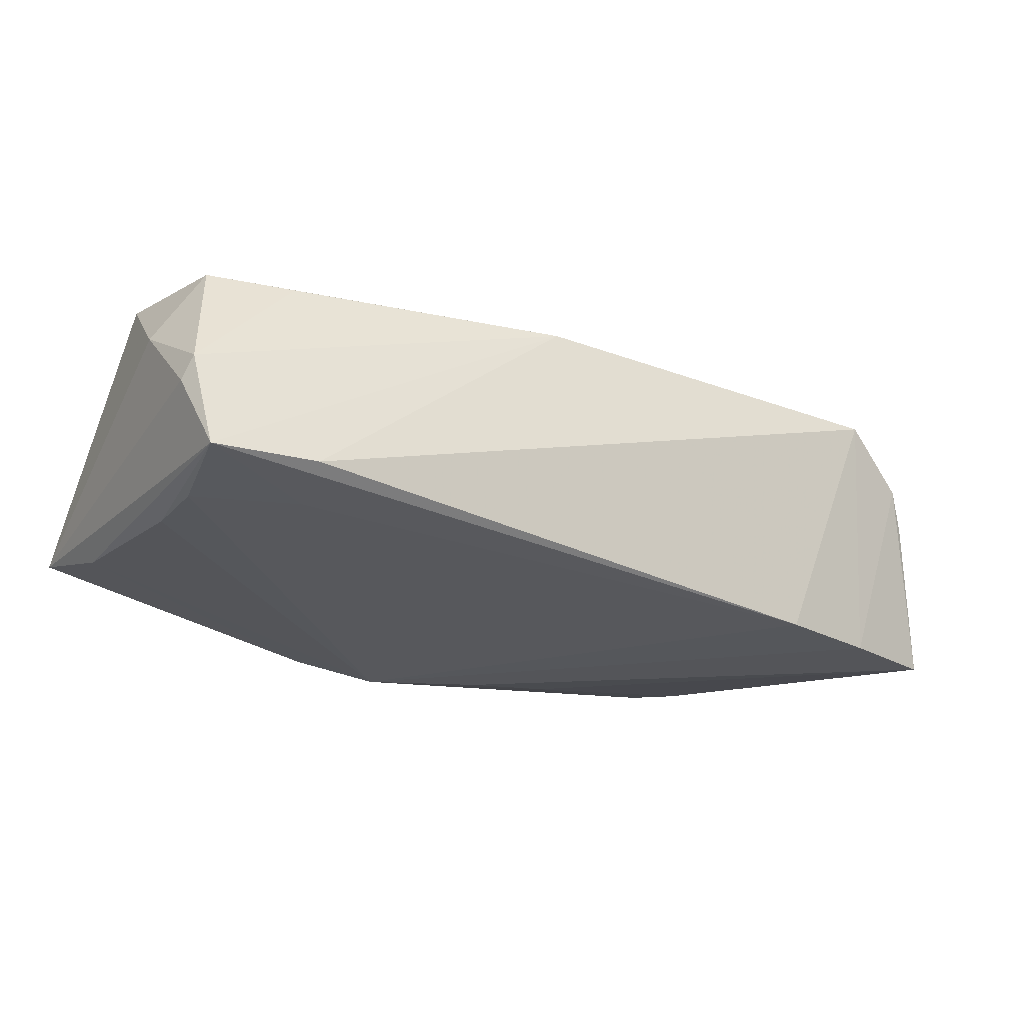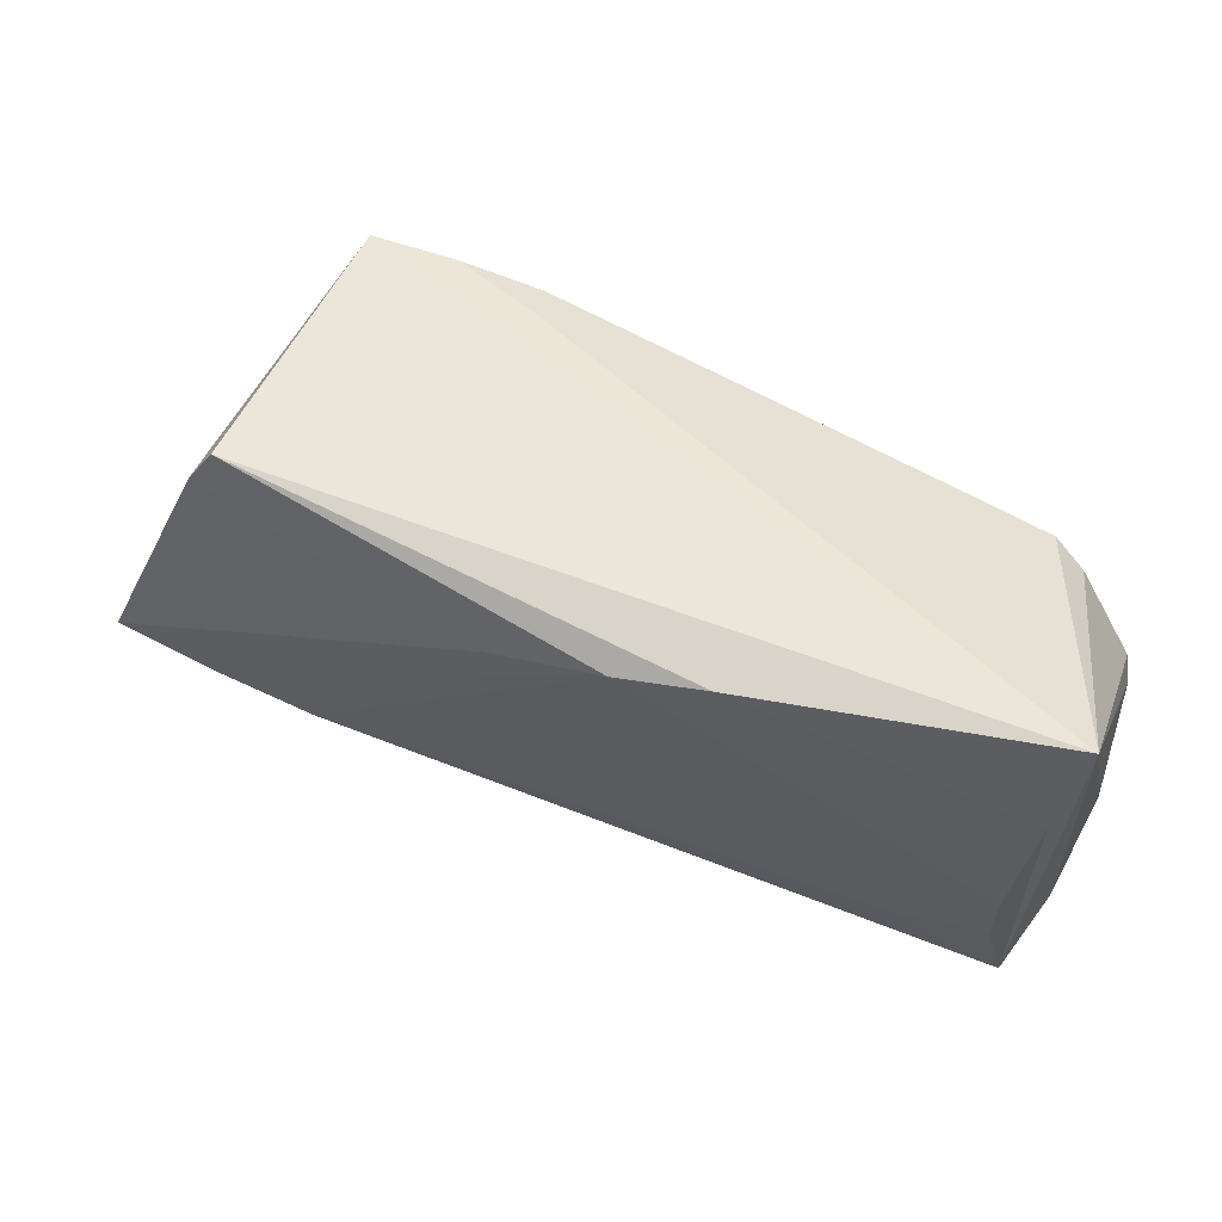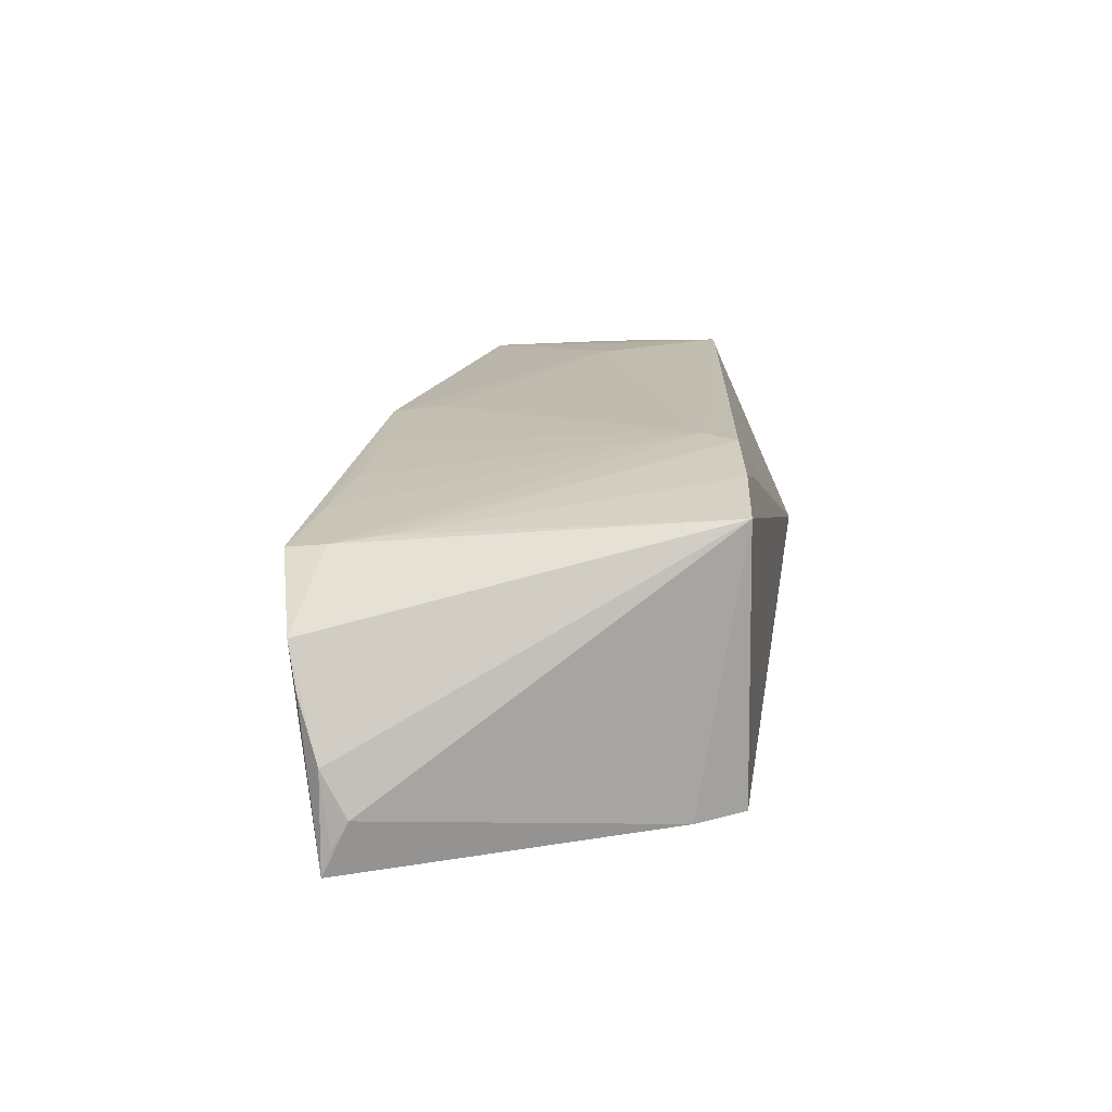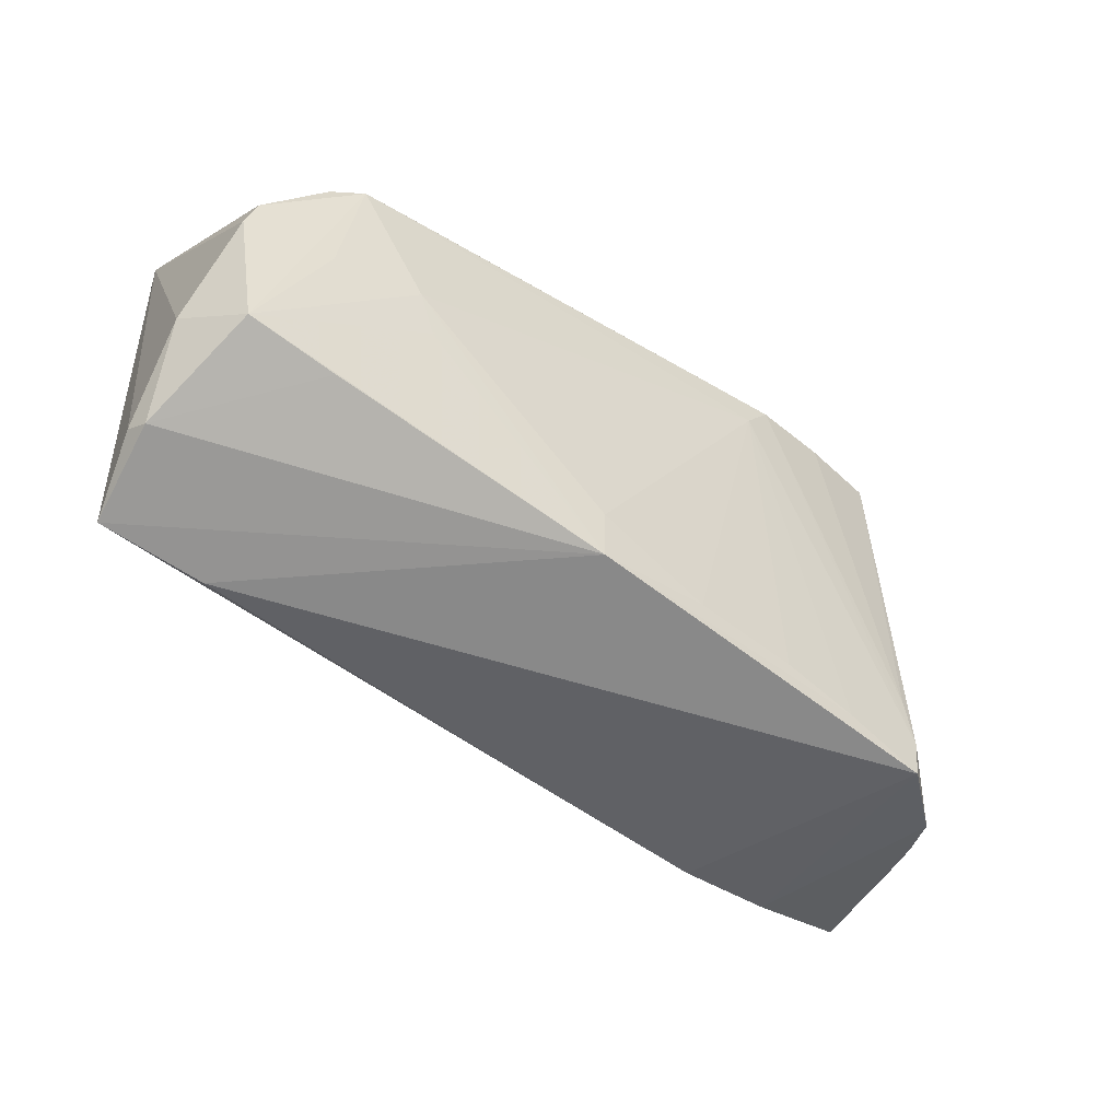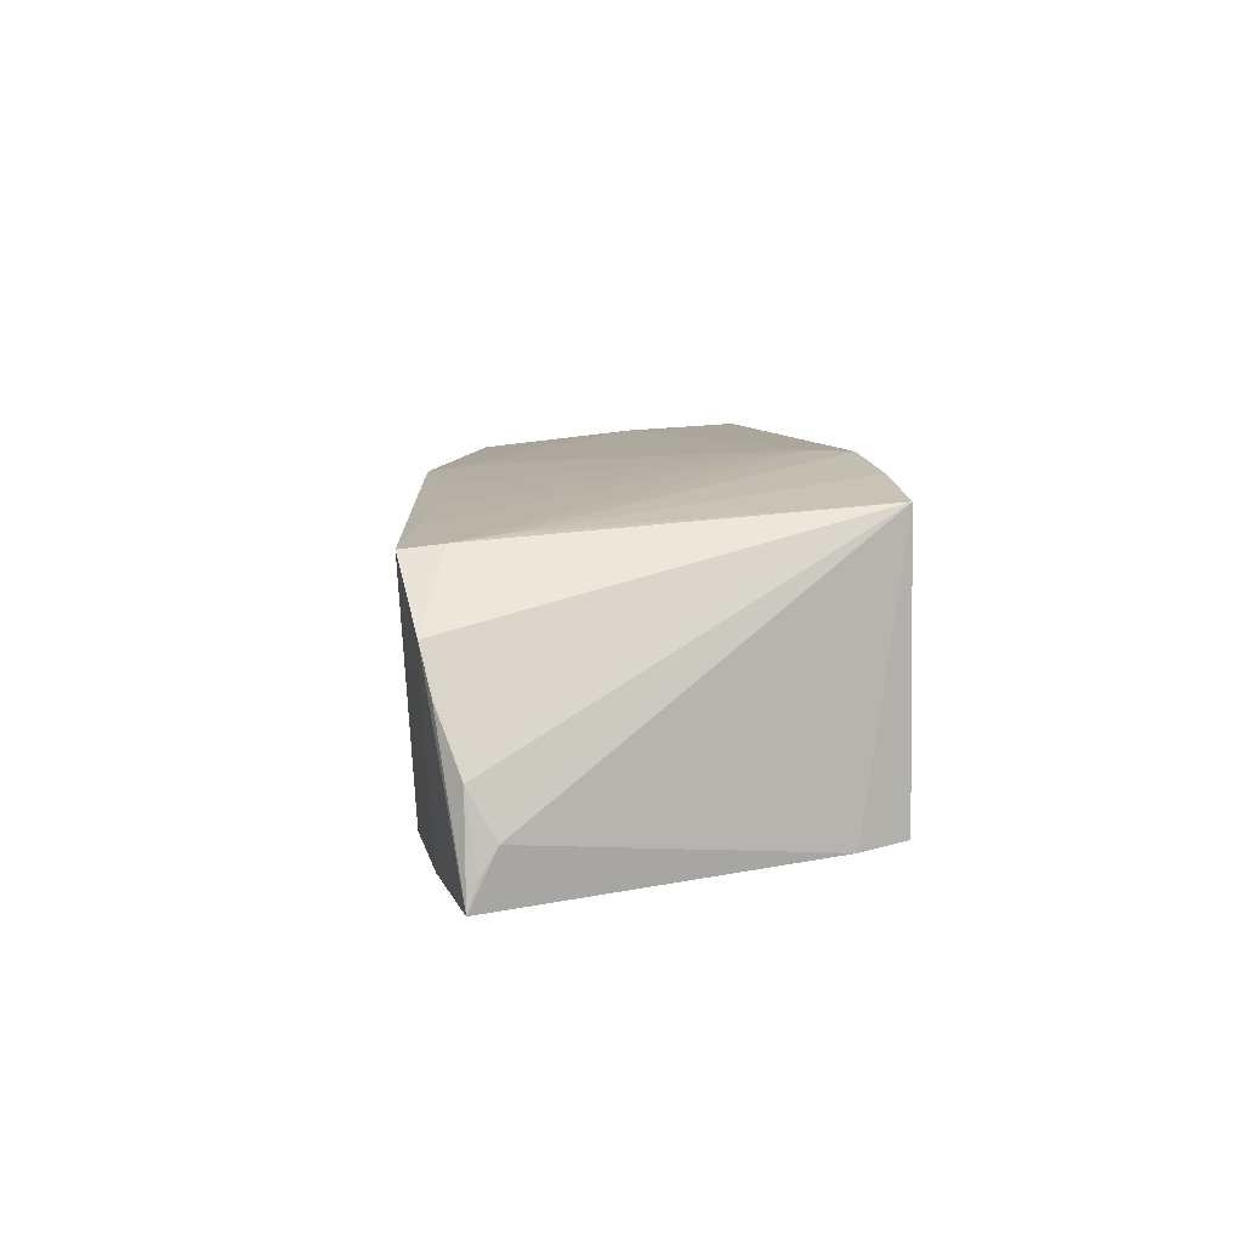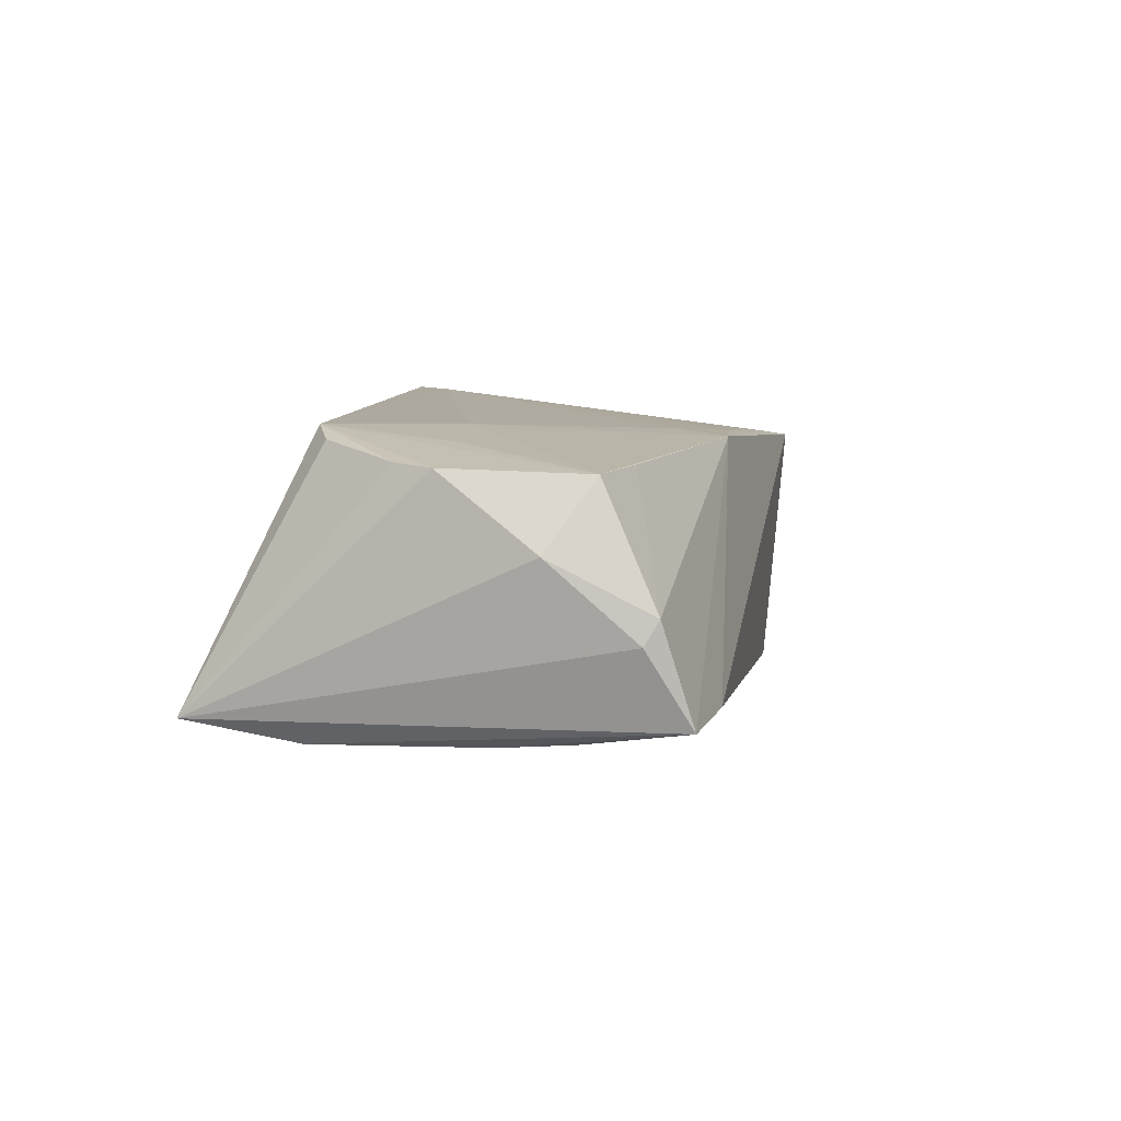
<metadata>
{"format":"obj","ext":"obj","renderer":"f3d","projection":"perspective","resolution":1024,"background":"white","views":[{"elev":-18.3,"azim":-29.8,"up":"+Z"},{"elev":57.6,"azim":-153.5,"up":"+Y"},{"elev":16.9,"azim":98.9,"up":"+Z"},{"elev":-53.6,"azim":-35.7,"up":"+Y"},{"elev":7.8,"azim":88.0,"up":"+Z"},{"elev":8.6,"azim":-76.4,"up":"+Z"}]}
</metadata>
<code>
v 0.04147 0.02595 0.01704
v 0.03507 -0.02314 0.01441
v -0.05066 -0.01852 0.0171
v -0.03279 0.01613 0.02071
v 0.03144 0.02473 0.01913
v -0.05281 0.002712 0.01803
v -0.05408 -0.02551 0.003144
v -0.04114 0.01489 0.02077
v 0.01817 0.01717 -0.02031
v -0.004021 -0.01784 0.01786
v -0.03192 0.0005272 0.02034
v 0.06089 -0.01788 -0.01948
v 0.02136 0.02299 0.02077
v -0.05057 -0.01628 -0.0111
v -0.05496 0.02642 -0.009606
v -0.05291 0.01295 -0.01212
v -0.05496 -0.02393 0.000282
v -0.02951 -0.004943 0.01956
v 0.02054 0.02473 0.01632
v 0.02461 -0.02204 0.01547
v 0.05504 -0.02235 0.005444
v 0.06068 -0.01674 -0.01615
v -0.05575 -0.01358 0.009205
v -0.01819 0.02456 -0.01892
v -0.007518 0.02263 -0.02104
v -0.03798 -0.02138 -0.01151
v 0.04478 -0.01421 0.01431
v 0.06034 -0.01479 -0.01287
v 0.04657 -0.01997 0.01357
v 0.01804 0.01849 0.02077
v 0.04643 -0.02488 0.01298
v -0.003511 -0.02422 0.017
v 0.03483 -0.02369 -0.01747
v -0.05395 -0.001828 0.01767
v 0.01087 -0.02202 0.01651
v -0.04304 -0.001319 0.01933
v 0.006709 0.0169 -0.02101
v 0.04806 -0.02122 -0.01858
v -0.03945 -0.02001 0.01699
v 0.05987 -0.01803 -0.007275
v -0.0508 -0.007583 -0.01186
v 0.05704 -0.021 0.0002202
v 0.04107 0.02642 -0.0173
v -0.03941 -0.02951 -0.008832
v -0.05274 -0.02902 -0.008749
v -0.04523 0.01269 0.01952
v 0.04461 0.02056 -0.01779
f 1 43 15
f 47 43 1
f 45 15 16
f 1 21 40
f 34 15 23
f 38 33 25
f 12 21 38
f 38 21 31
f 31 33 38
f 25 33 26
f 26 33 45
f 44 33 31
f 45 33 44
f 23 15 17
f 17 15 45
f 7 17 45
f 23 17 7
f 25 43 9
f 43 47 9
f 9 47 12
f 41 16 25
f 45 16 41
f 25 16 24
f 24 16 15
f 24 43 25
f 24 15 43
f 1 40 28
f 12 47 28
f 28 47 1
f 42 21 12
f 12 40 42
f 42 40 21
f 32 44 31
f 45 44 32
f 32 7 45
f 3 34 23
f 23 7 3
f 37 9 12
f 25 9 37
f 12 38 37
f 37 38 25
f 14 41 25
f 45 41 14
f 25 26 14
f 14 26 45
f 22 40 12
f 12 28 22
f 22 28 40
f 1 27 29
f 29 13 30
f 27 13 29
f 29 21 1
f 31 21 29
f 10 30 11
f 11 32 10
f 15 13 19
f 34 3 8
f 11 30 8
f 30 13 8
f 7 32 39
f 39 3 7
f 32 3 39
f 18 32 11
f 11 3 18
f 18 3 32
f 2 29 30
f 30 20 2
f 31 29 2
f 2 32 31
f 35 10 32
f 32 2 35
f 35 2 20
f 35 20 30
f 30 10 35
f 1 15 5
f 15 19 5
f 5 19 13
f 5 27 1
f 5 13 27
f 36 3 11
f 11 8 36
f 36 8 3
f 15 34 6
f 34 8 6
f 4 13 15
f 15 8 4
f 4 8 13
f 46 8 15
f 15 6 46
f 46 6 8

</code>
